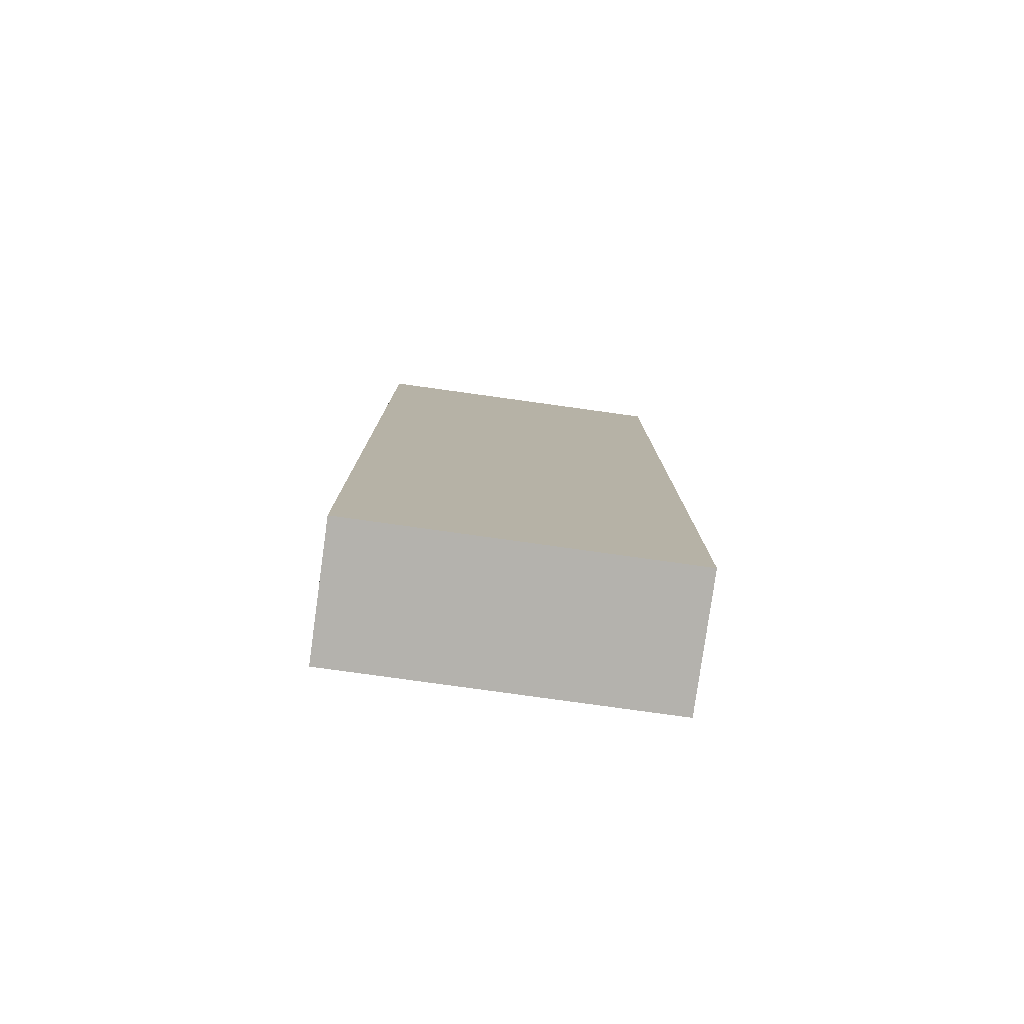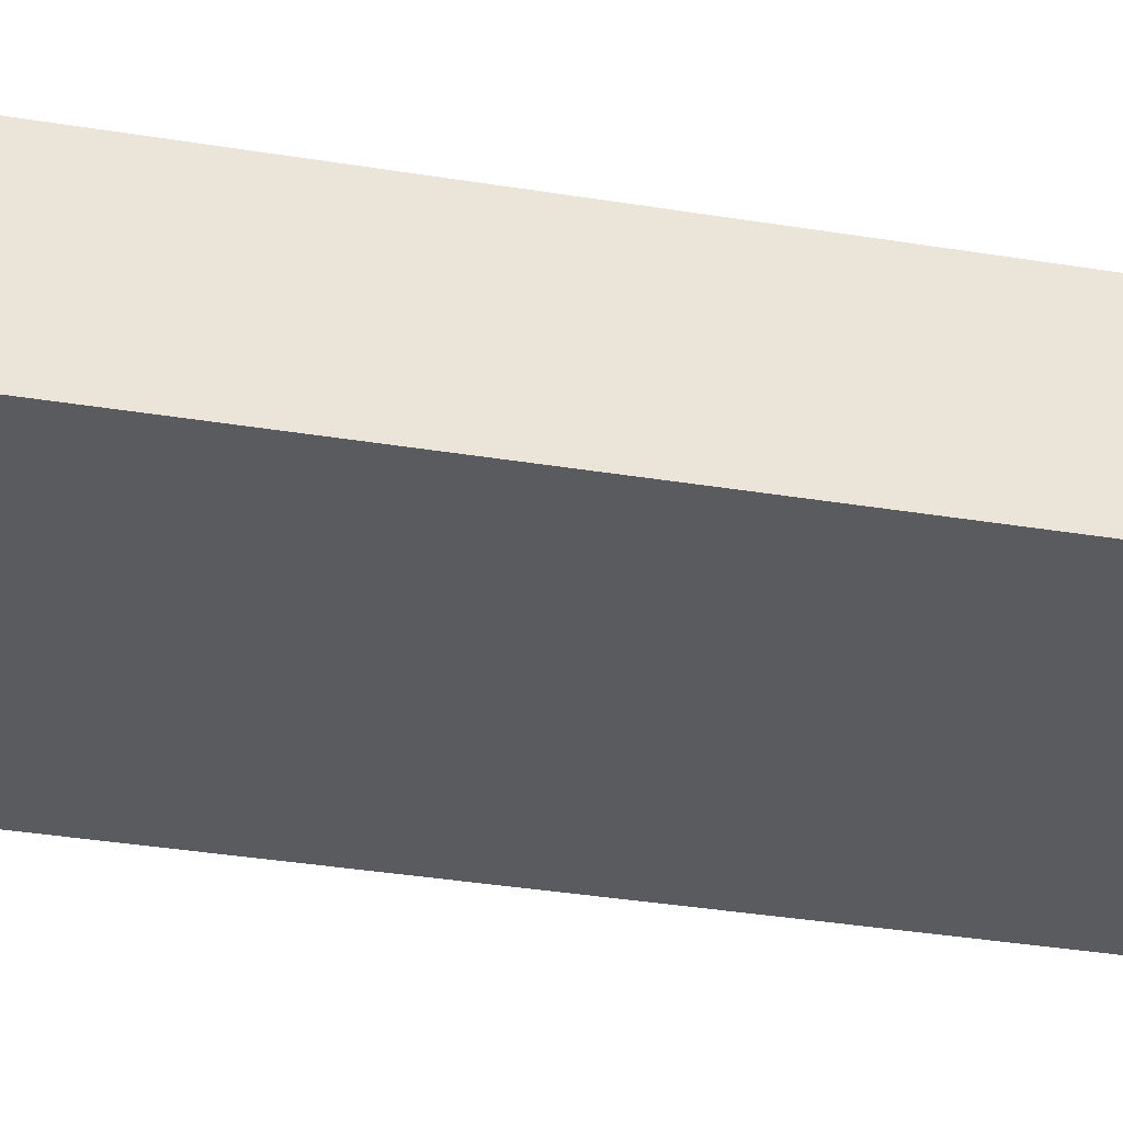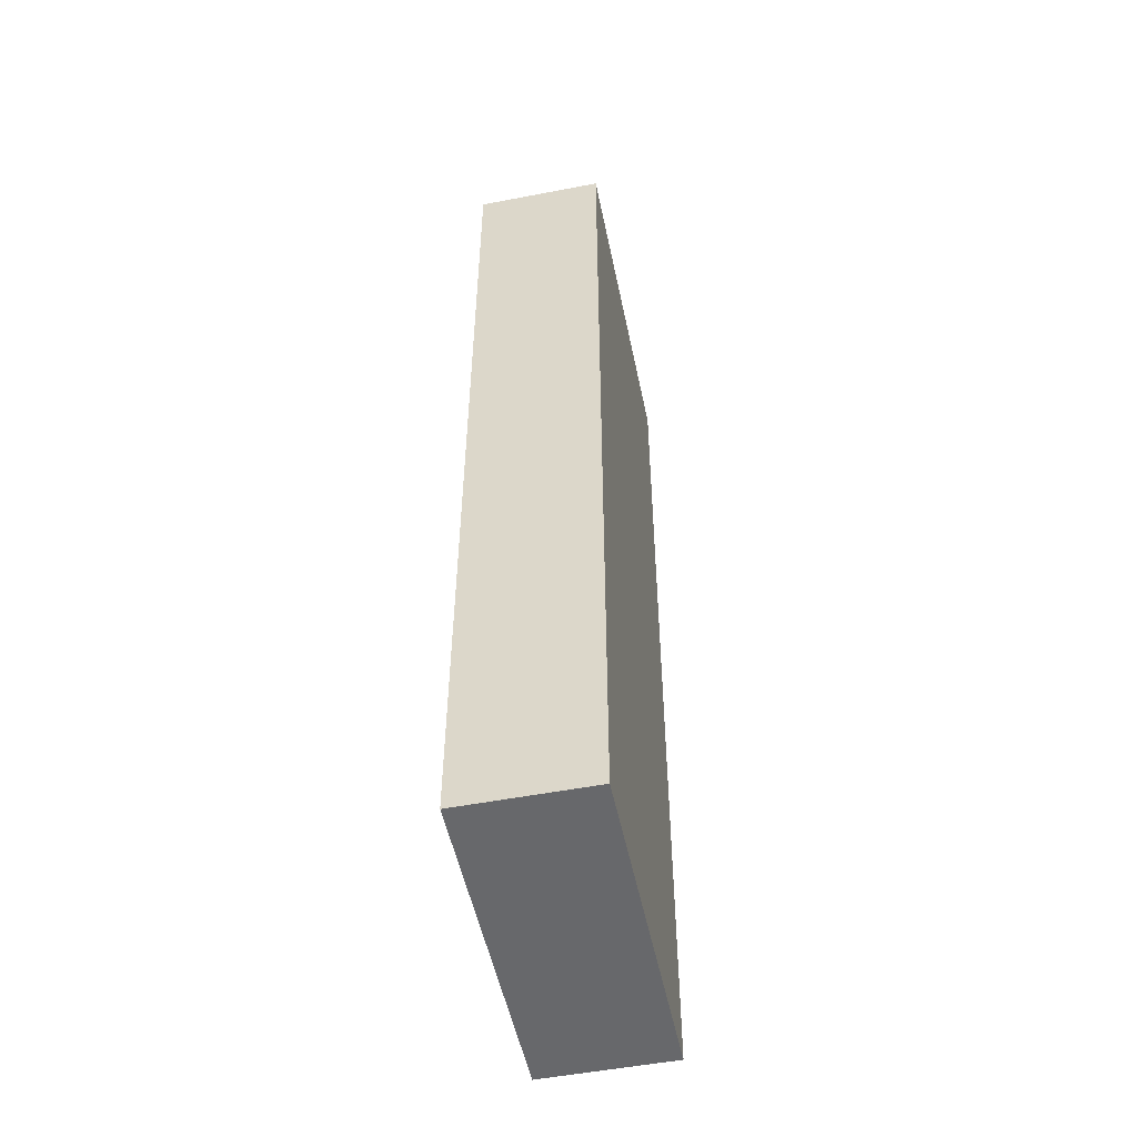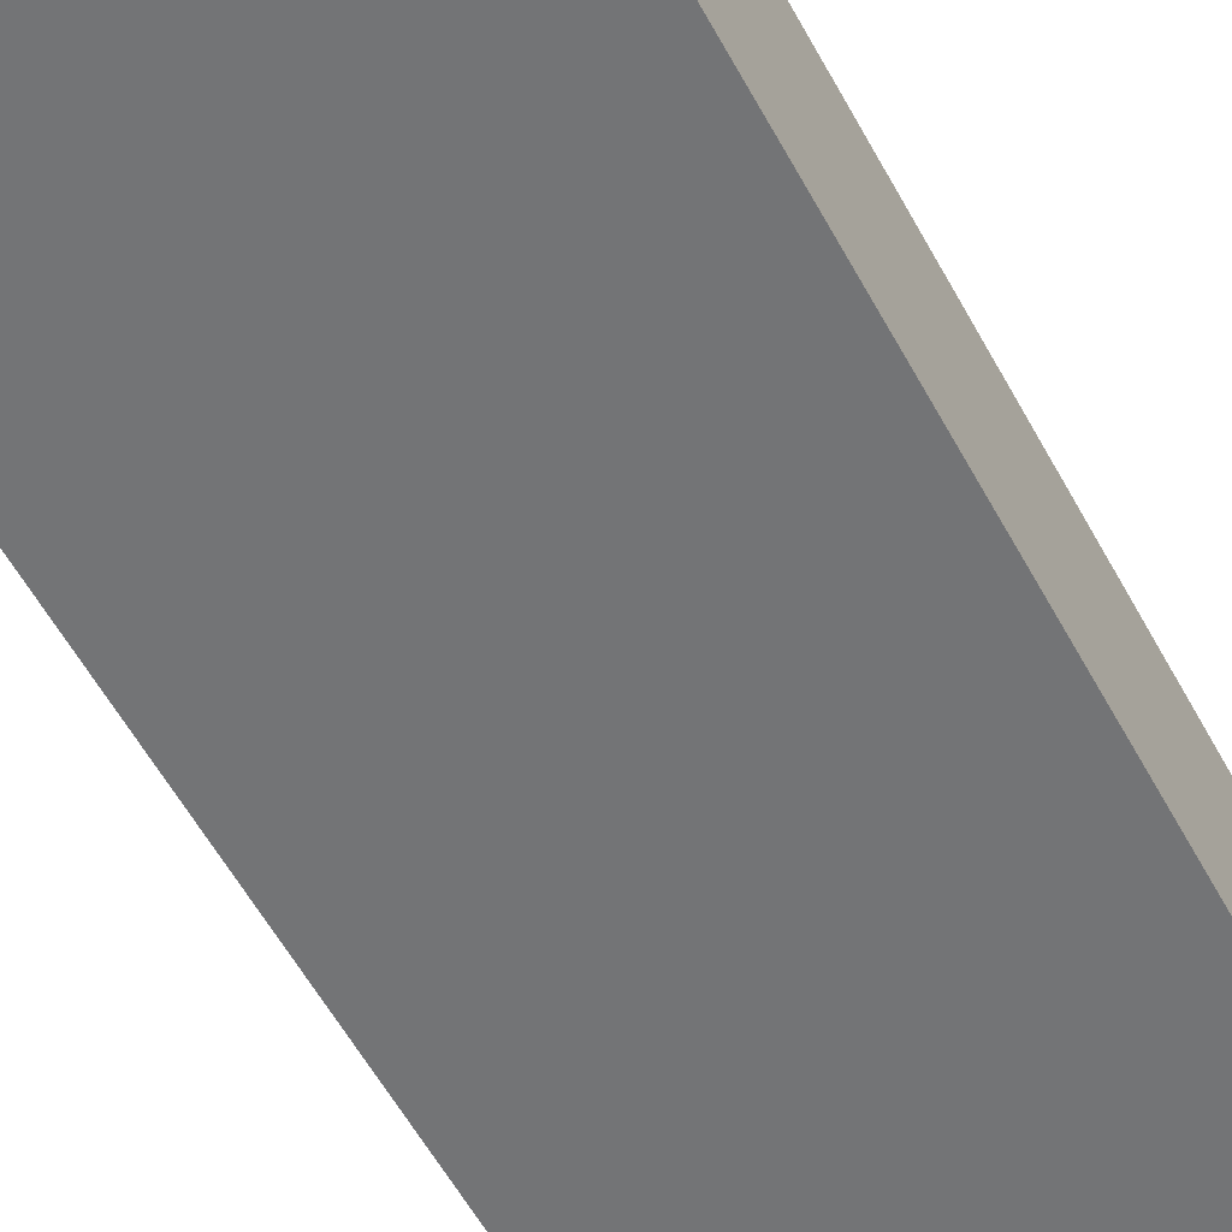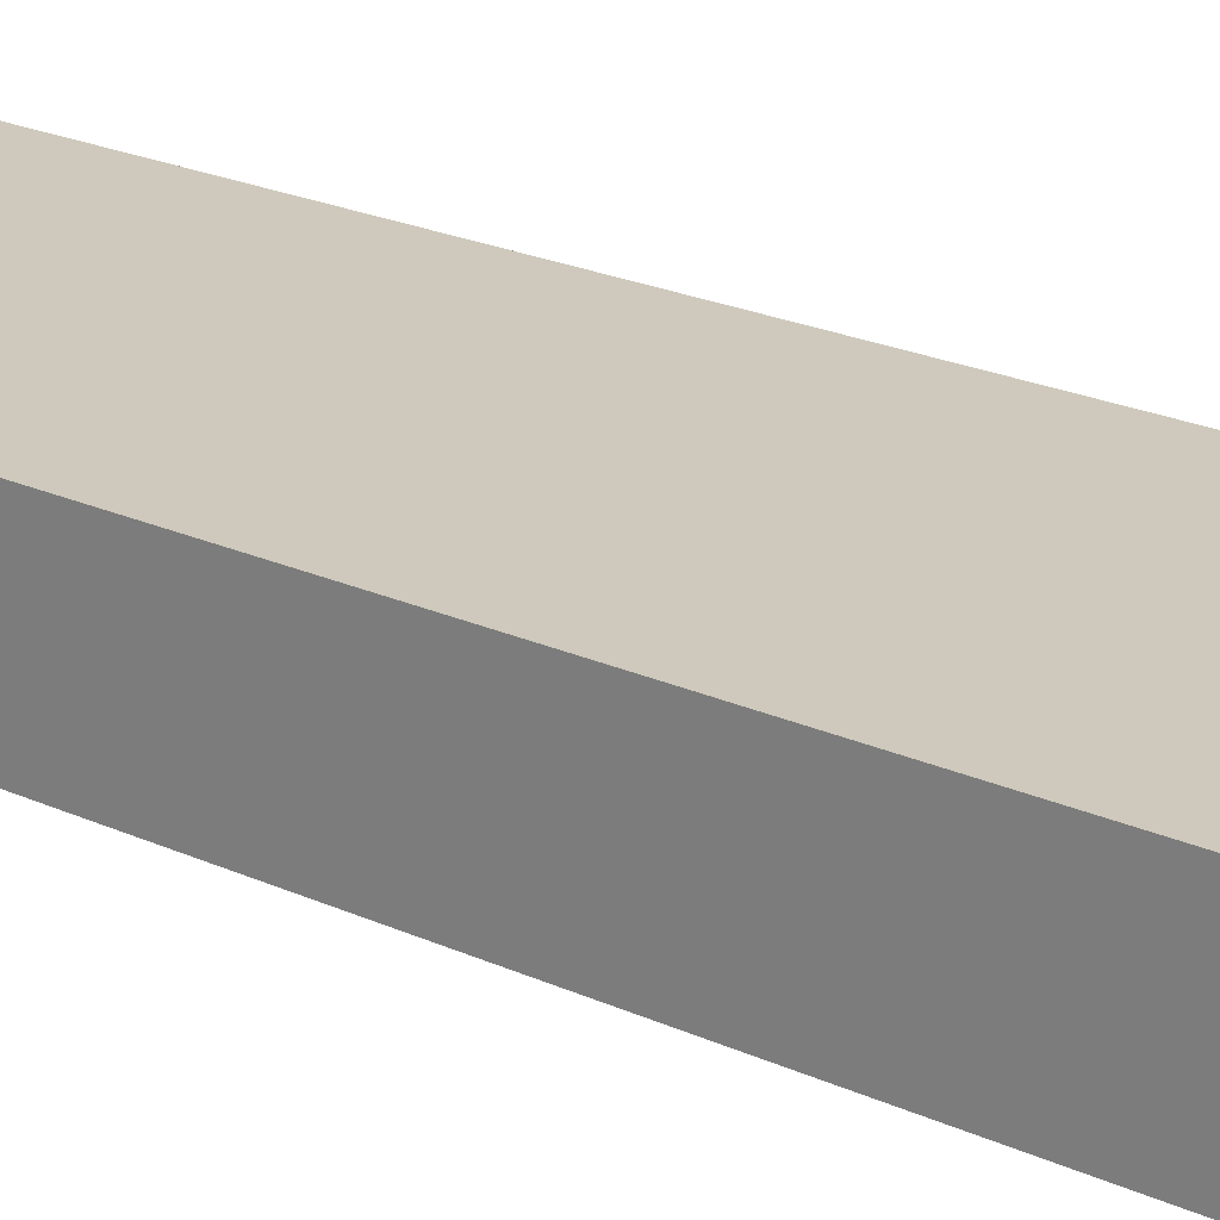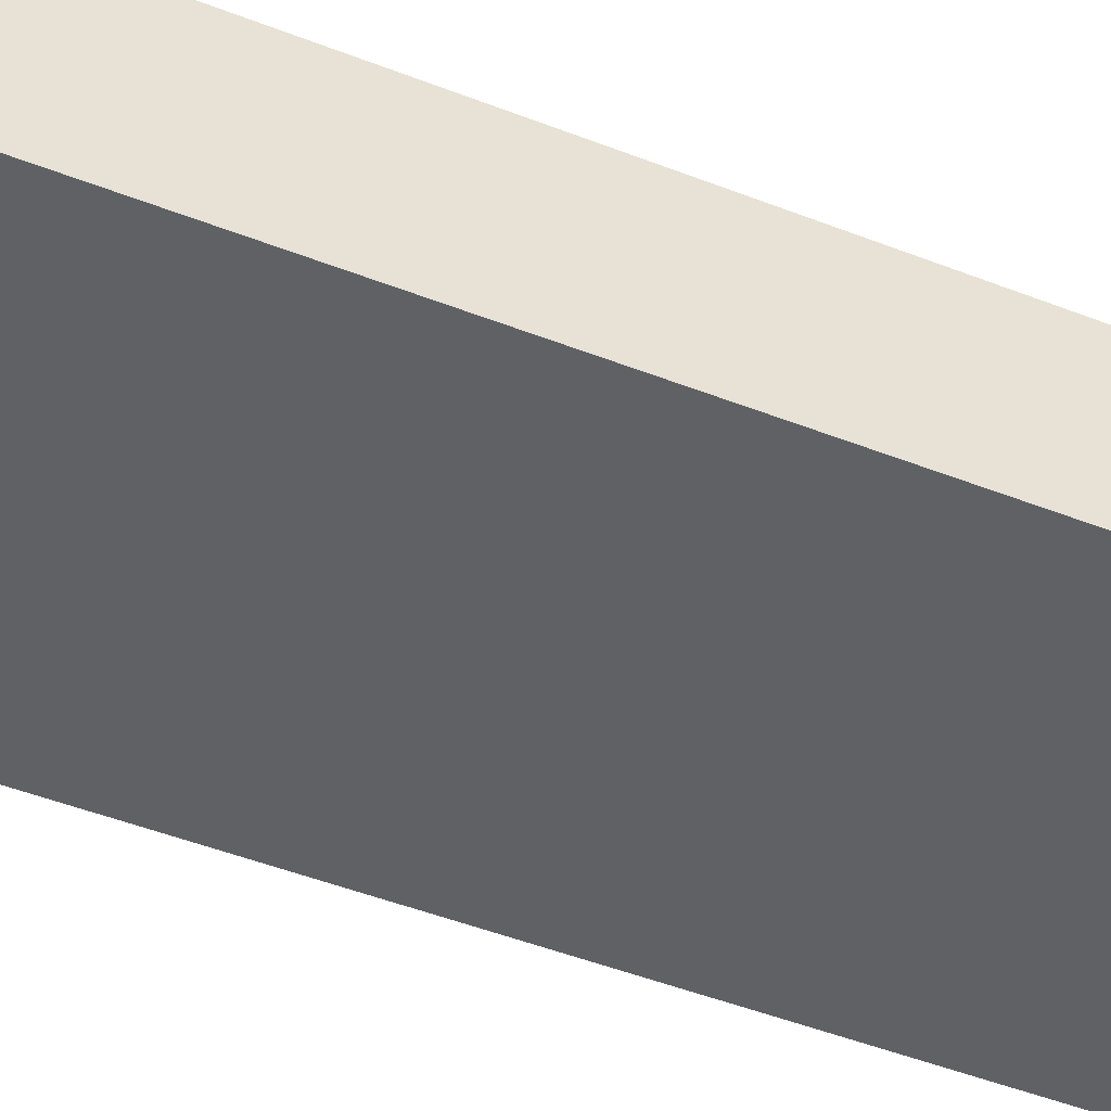
<metadata>
{"format":"obj","ext":"obj","renderer":"f3d","projection":"perspective","resolution":1024,"background":"white","views":[{"elev":-79.6,"azim":-7.9,"up":"+Y"},{"elev":-32.9,"azim":-103.0,"up":"+Z"},{"elev":-52.5,"azim":-78.3,"up":"+Y"},{"elev":-56.2,"azim":-152.0,"up":"+Z"},{"elev":22.5,"azim":-51.9,"up":"+Z"},{"elev":-45.7,"azim":65.5,"up":"+Z"}]}
</metadata>
<code>
g Weapon_001_Environment_001_Gun
v 0 0 0
v -0.5 0 0
v 0 1.5 0
v -0.5 1.5 0
v -0.5 0 0
v -0.5 0 -0.2
v -0.5 1.5 0
v -0.5 1.5 -0.2
v -0.5 0 -0.2
v 0 0 -0.2
v -0.5 1.5 -0.2
v 0 1.5 -0.2
v 0 0 -0.2
v 0 0 0
v 0 1.5 -0.2
v 0 1.5 0
v 0 1.5 0
v -0.5 1.5 0
v 0 1.5 -0.2
v -0.5 1.5 -0.2
v 0 0 -0.2
v -0.5 0 -0.2
v 0 0 0
v -0.5 0 0
f 3 2 1
f 3 4 2
f 7 6 5
f 7 8 6
f 11 10 9
f 11 12 10
f 15 14 13
f 15 16 14
f 19 18 17
f 19 20 18
f 23 22 21
f 23 24 22

</code>
